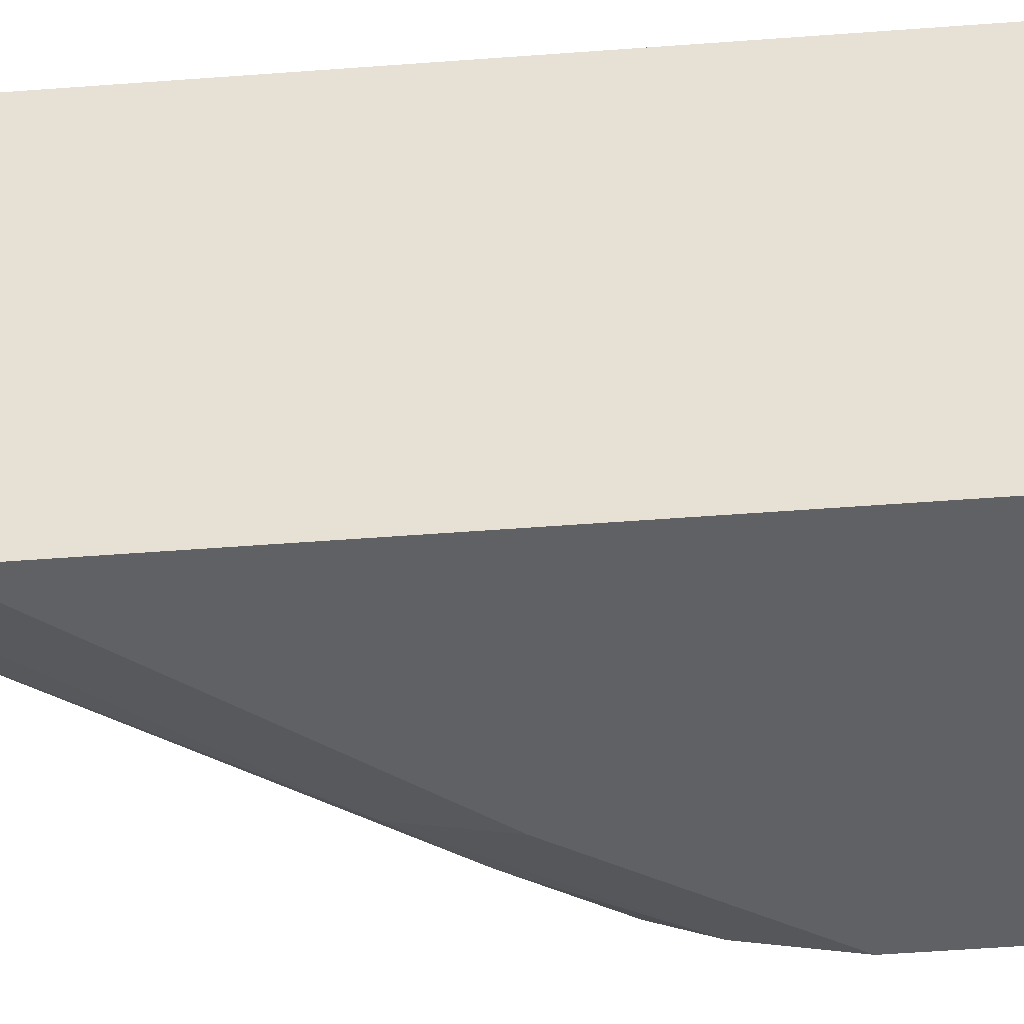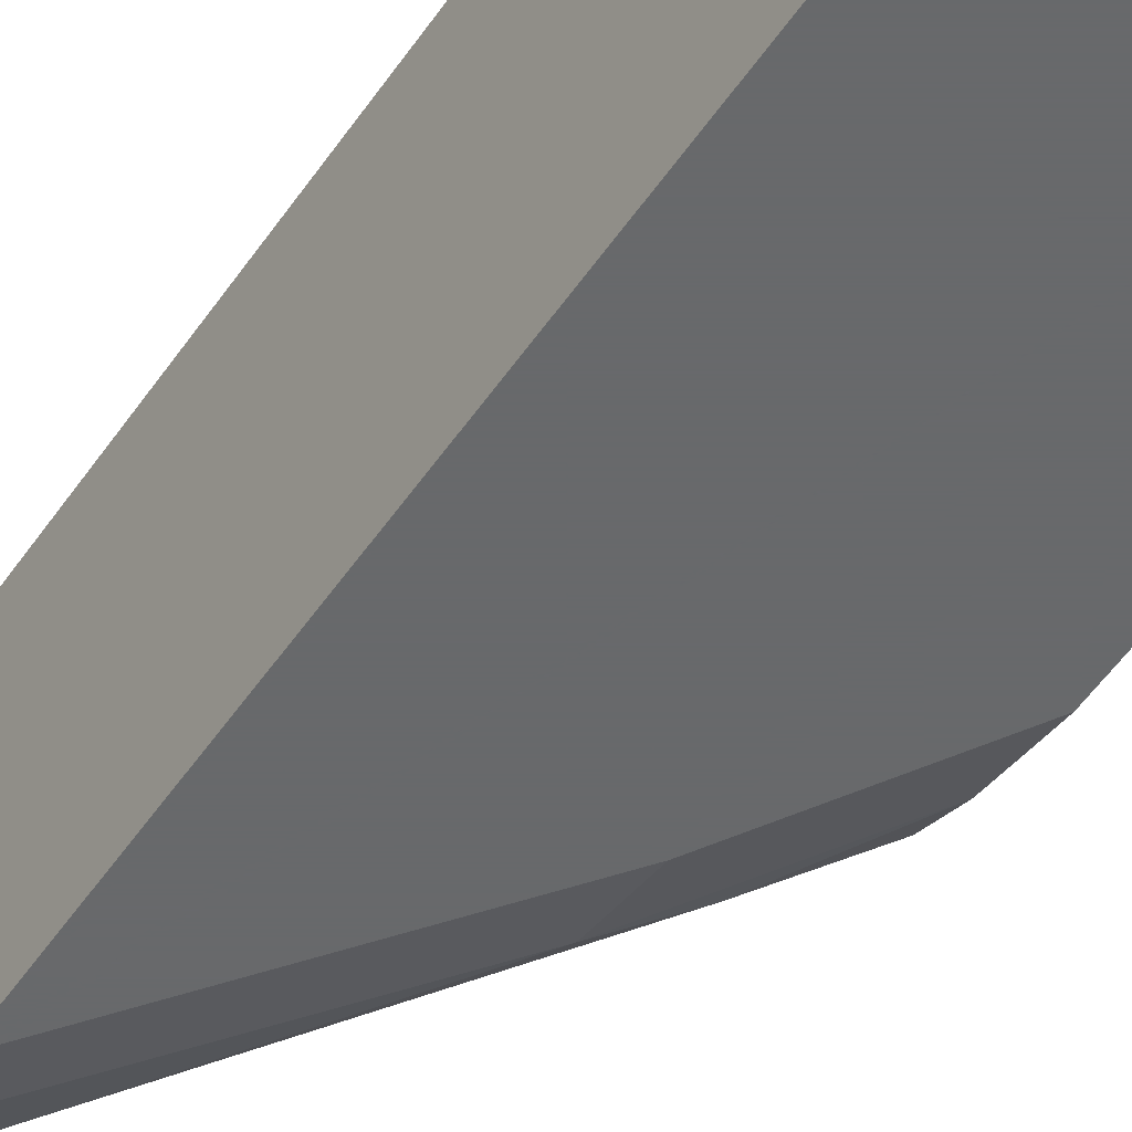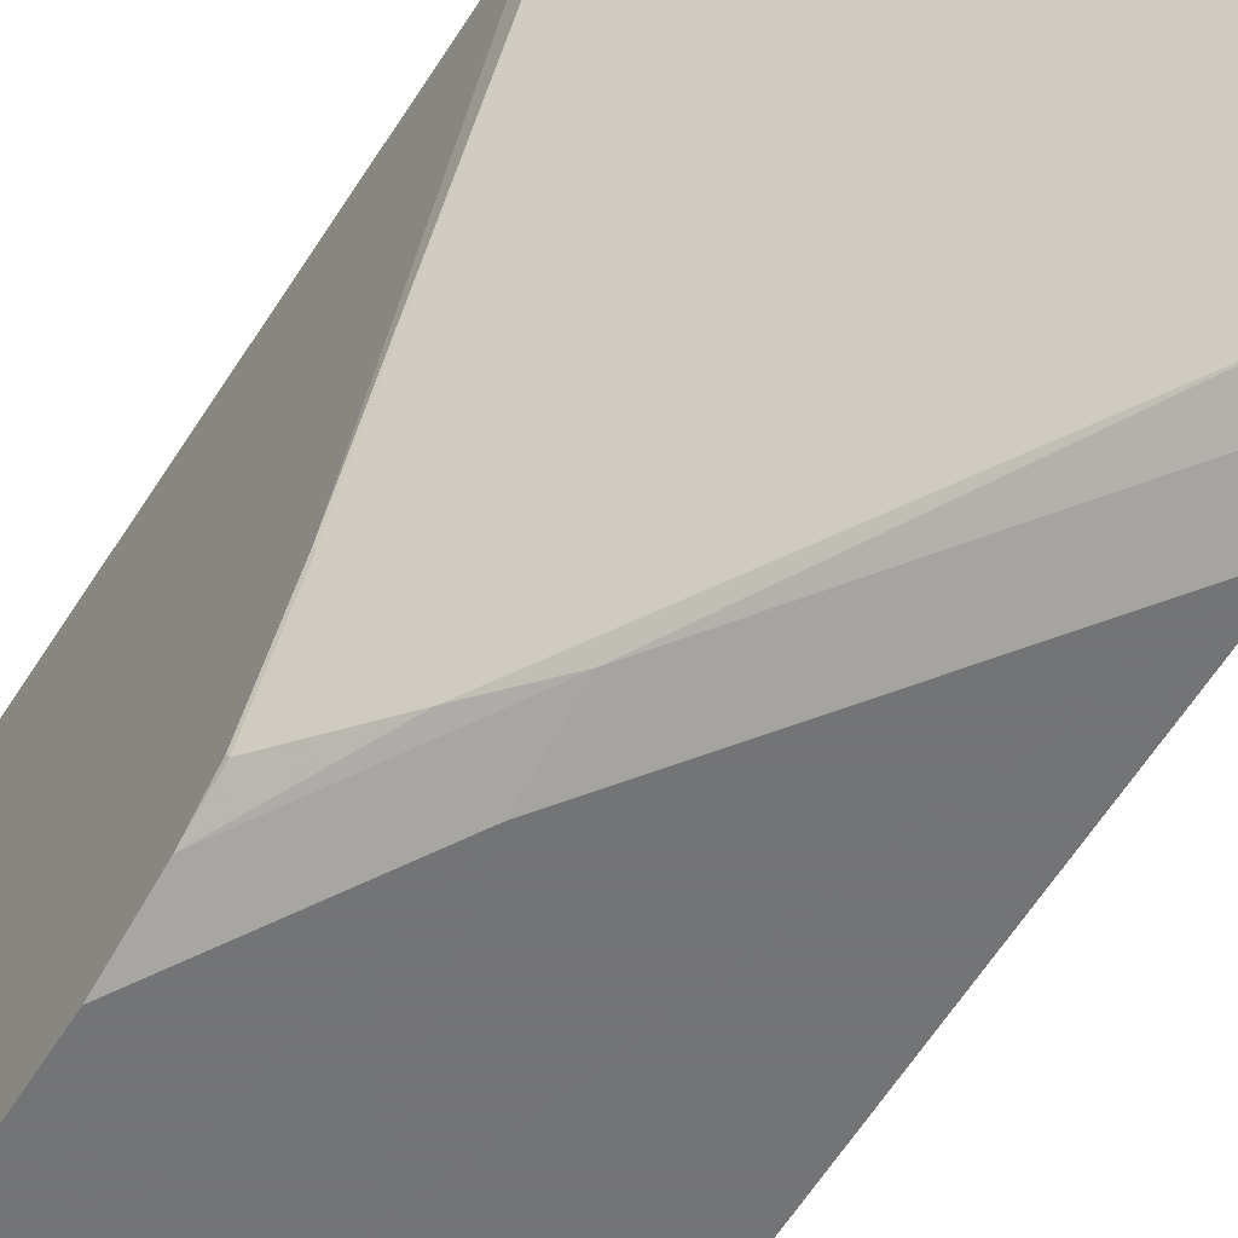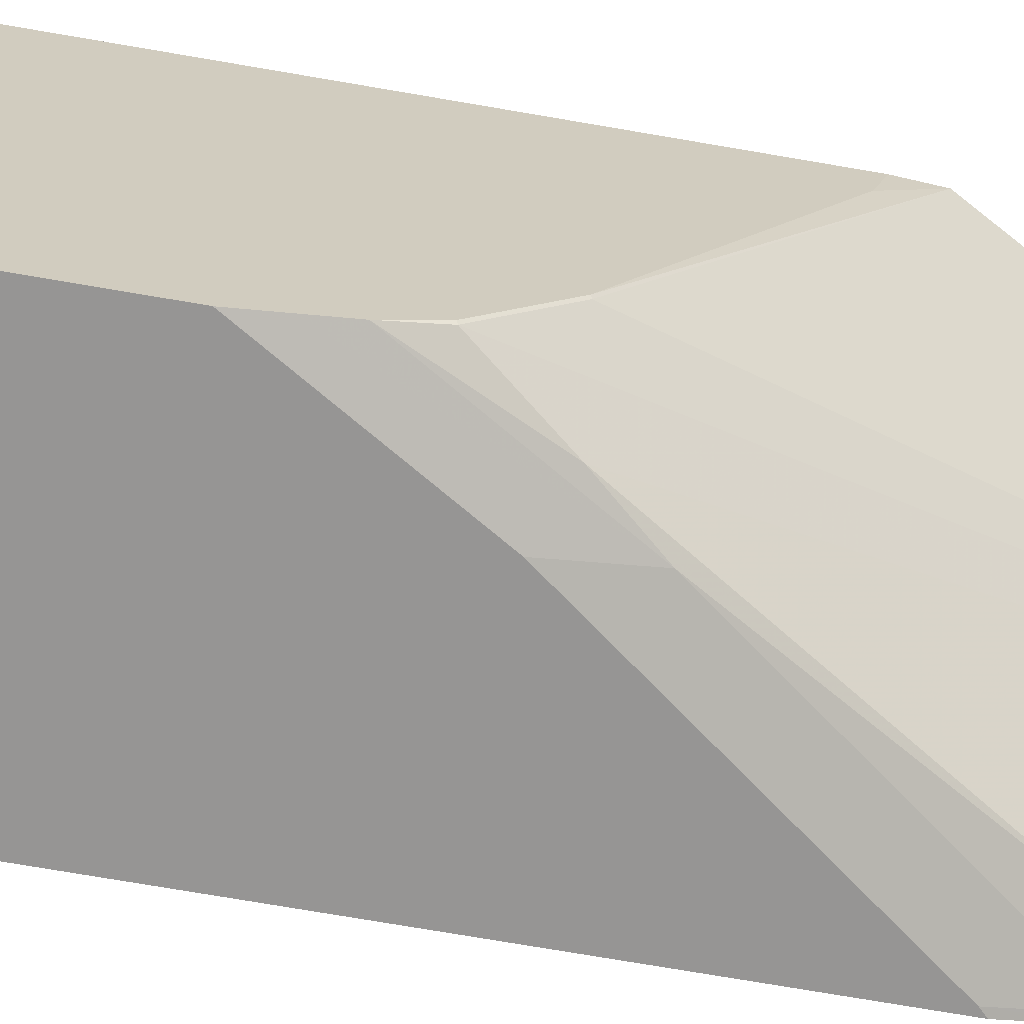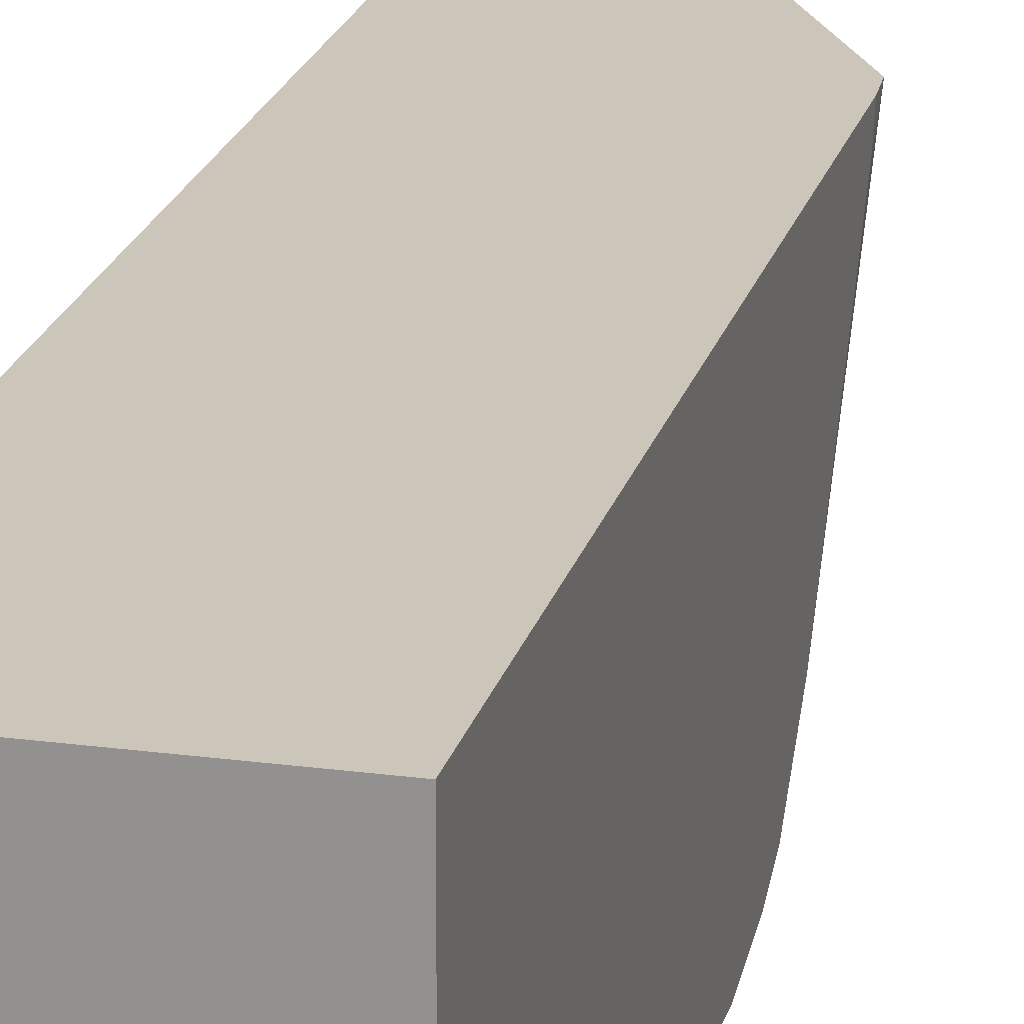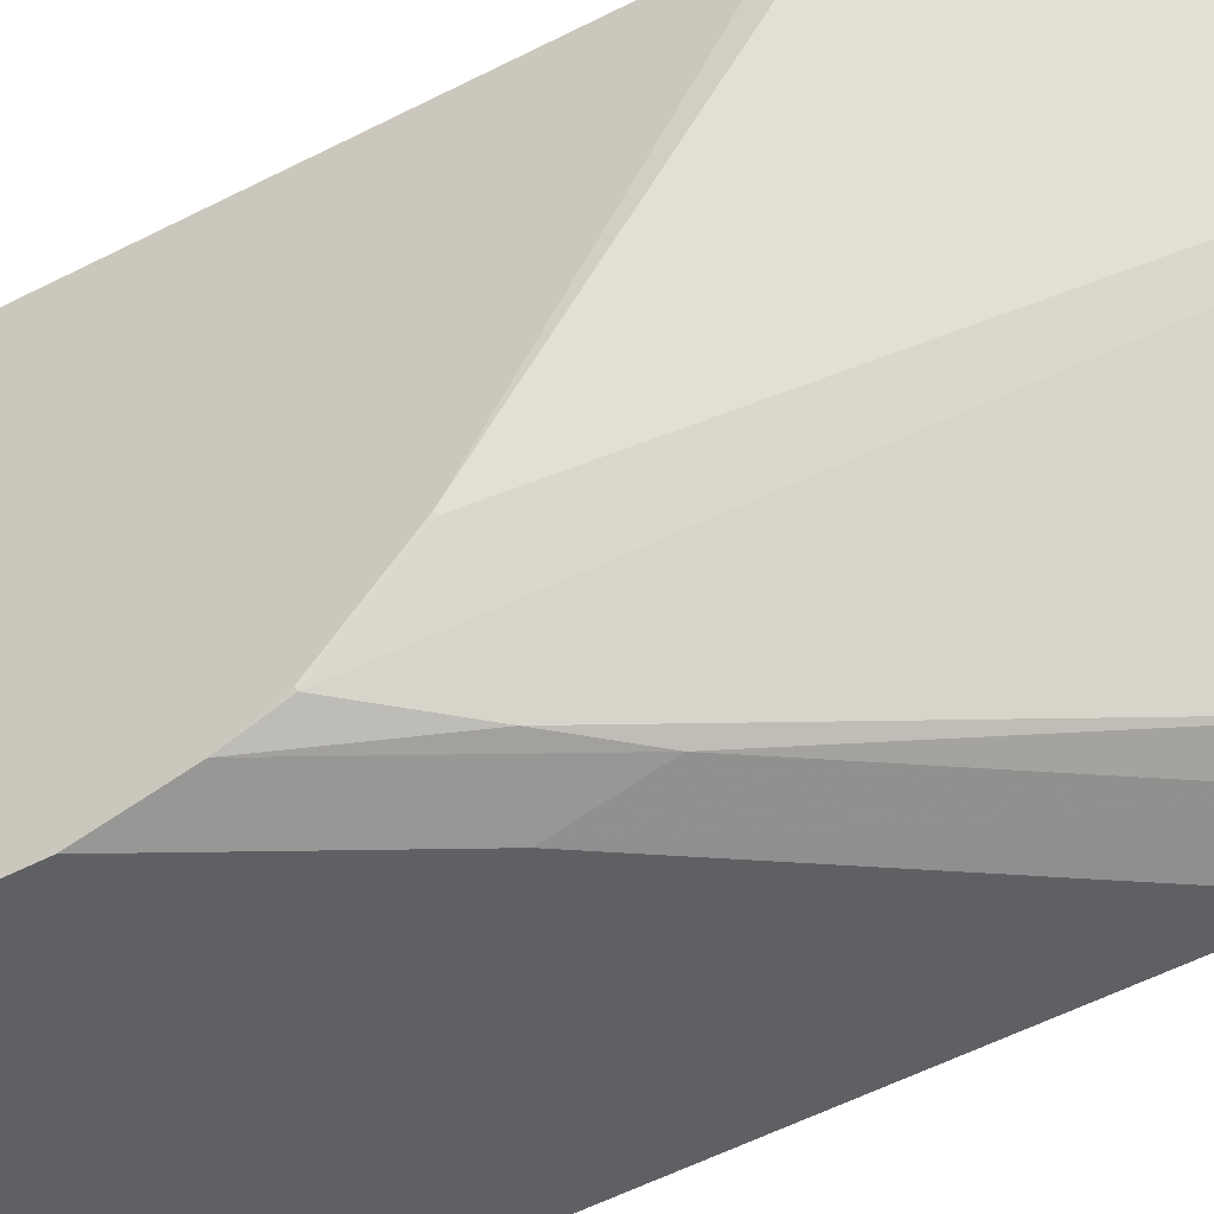
<metadata>
{"format":"obj","ext":"obj","renderer":"f3d","projection":"perspective","resolution":1024,"background":"white","views":[{"elev":-47.9,"azim":95.0,"up":"+Z"},{"elev":-52.6,"azim":146.7,"up":"+Z"},{"elev":-56.2,"azim":-30.9,"up":"+Z"},{"elev":-67.5,"azim":-100.1,"up":"+Z"},{"elev":20.8,"azim":-166.3,"up":"+Z"},{"elev":-45.0,"azim":-57.8,"up":"+Z"}]}
</metadata>
<code>
v 0.1682 -0.08414 -0.8161
v 0.1682 -0.08414 -0.7189
v 0.25 -0.08414 -0.8161
v 0.1682 -0.2392 -0.8161
v 0.25 -0.08414 -0.7189
v 0.1682 -0.3321 -0.7189
v 0.25 -0.3564 -0.8161
v 0.1682 -0.2496 -0.8138
v 0.1952 -0.2839 -0.8161
v 0.25 -0.4856 -0.7189
v 0.1682 -0.3319 -0.7194
v 0.1687 -0.3413 -0.7189
v 0.25 -0.3746 -0.8121
v 0.2484 -0.3548 -0.8161
v 0.1682 -0.2591 -0.8117
v 0.1952 -0.3038 -0.8117
v 0.2484 -0.3748 -0.8117
v 0.1686 -0.2883 -0.7895
v 0.1686 -0.2706 -0.8073
v 0.1833 -0.2898 -0.8102
v 0.2395 -0.377 -0.8073
v 0.25 -0.4153 -0.7806
v 0.1682 -0.3293 -0.7274
v 0.1682 -0.3236 -0.7359
v 0.1682 -0.2881 -0.7888
v 0.25 -0.3764 -0.8117
v 0.1682 -0.2704 -0.8065
v 0.25 -0.3968 -0.7968
f 12 23 24
f 11 23 12
f 10 21 22
f 10 20 21
f 10 19 20
f 9 17 16
f 10 12 18
f 9 14 17
f 8 16 15
f 8 9 16
f 10 18 19
f 12 24 25
f 21 28 22
f 13 26 17
f 13 17 14
f 15 19 27
f 15 16 20
f 15 20 19
f 16 17 21
f 16 21 20
f 17 26 21
f 18 25 19
f 19 25 27
f 21 26 28
f 12 25 18
f 7 13 14
f 4 9 8
f 3 13 7
f 6 11 12
f 1 2 5
f 1 5 3
f 1 3 7
f 1 7 14
f 1 14 9
f 1 4 8
f 1 8 15
f 1 15 27
f 1 27 25
f 1 25 24
f 1 9 4
f 1 23 11
f 1 24 23
f 3 28 26
f 3 22 28
f 3 10 22
f 3 5 10
f 3 26 13
f 2 12 10
f 2 6 12
f 1 6 2
f 1 11 6
f 2 10 5

</code>
